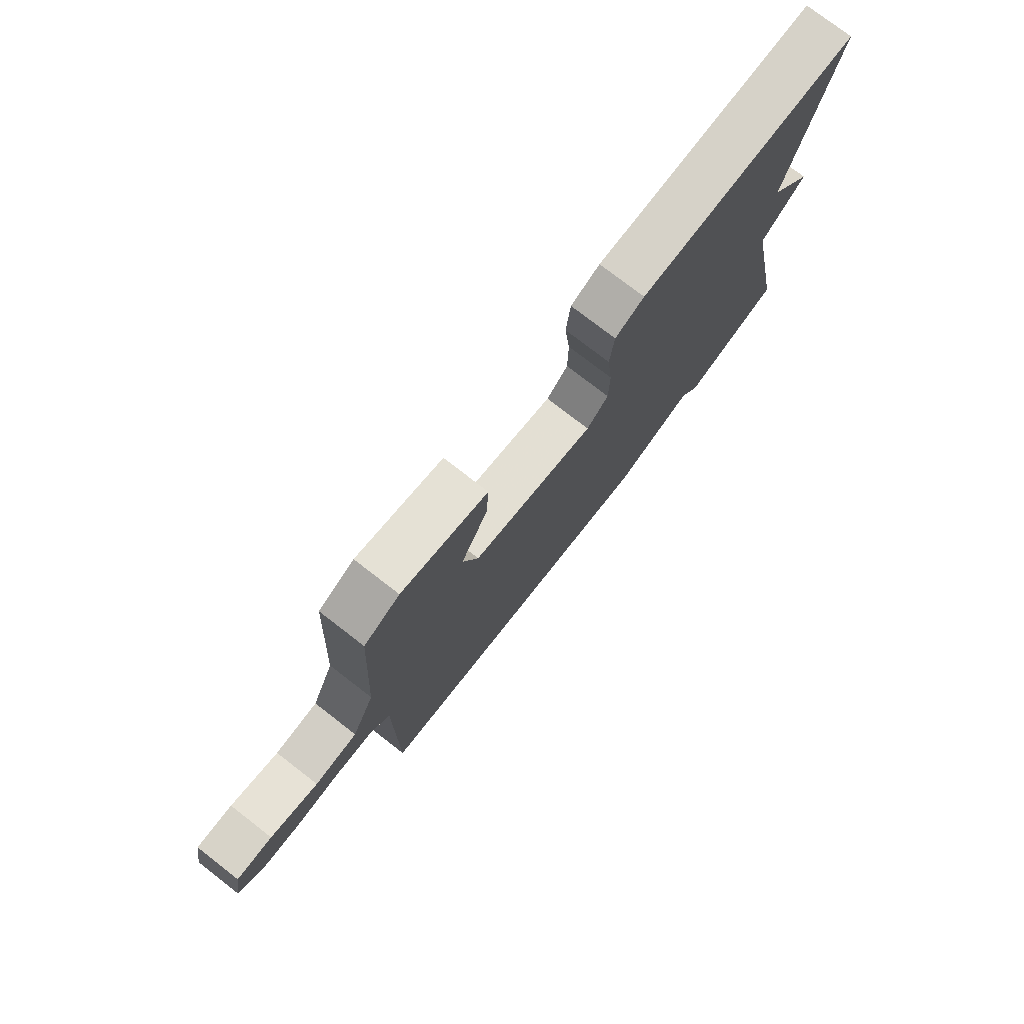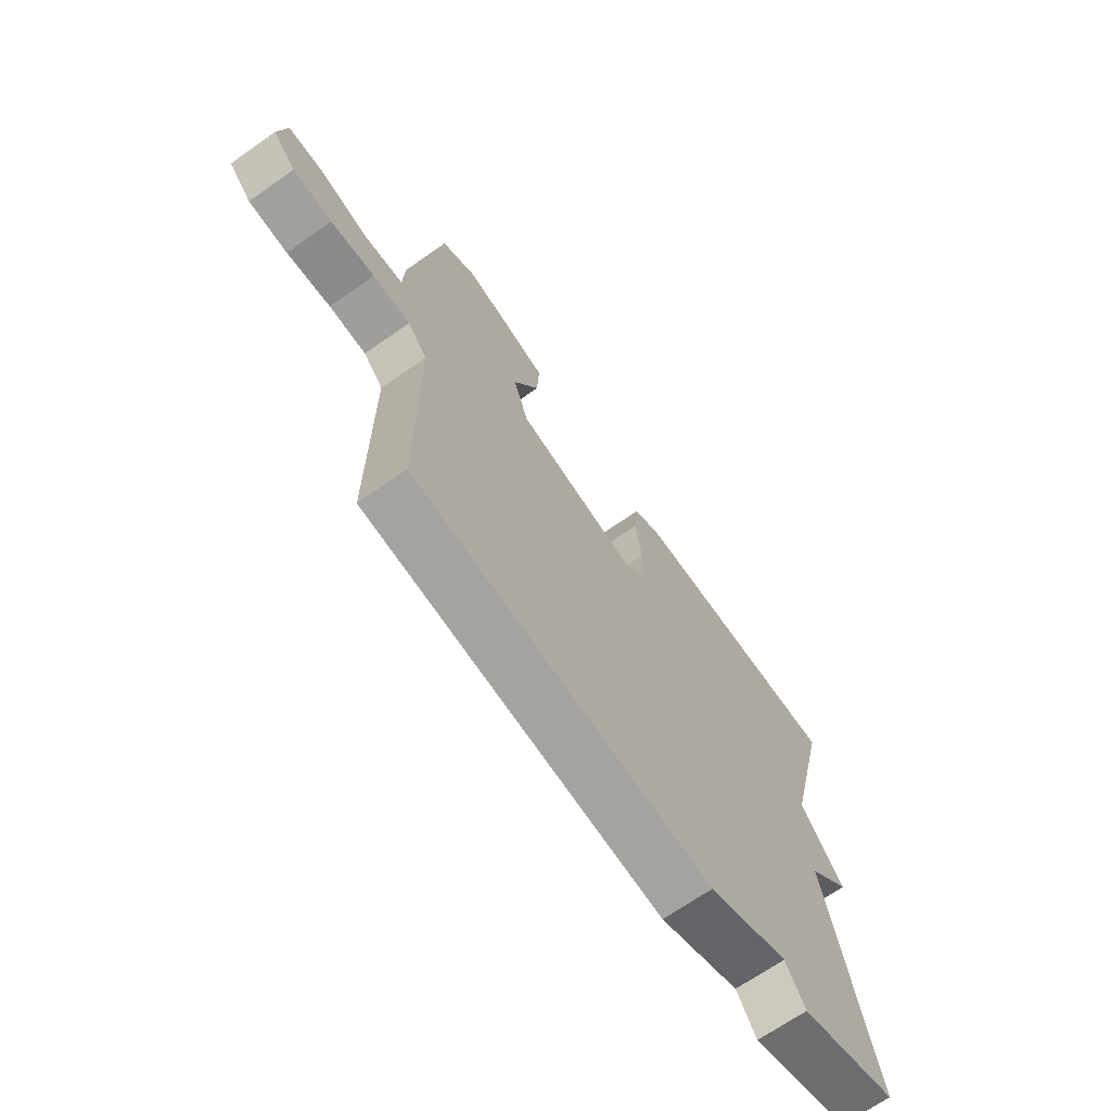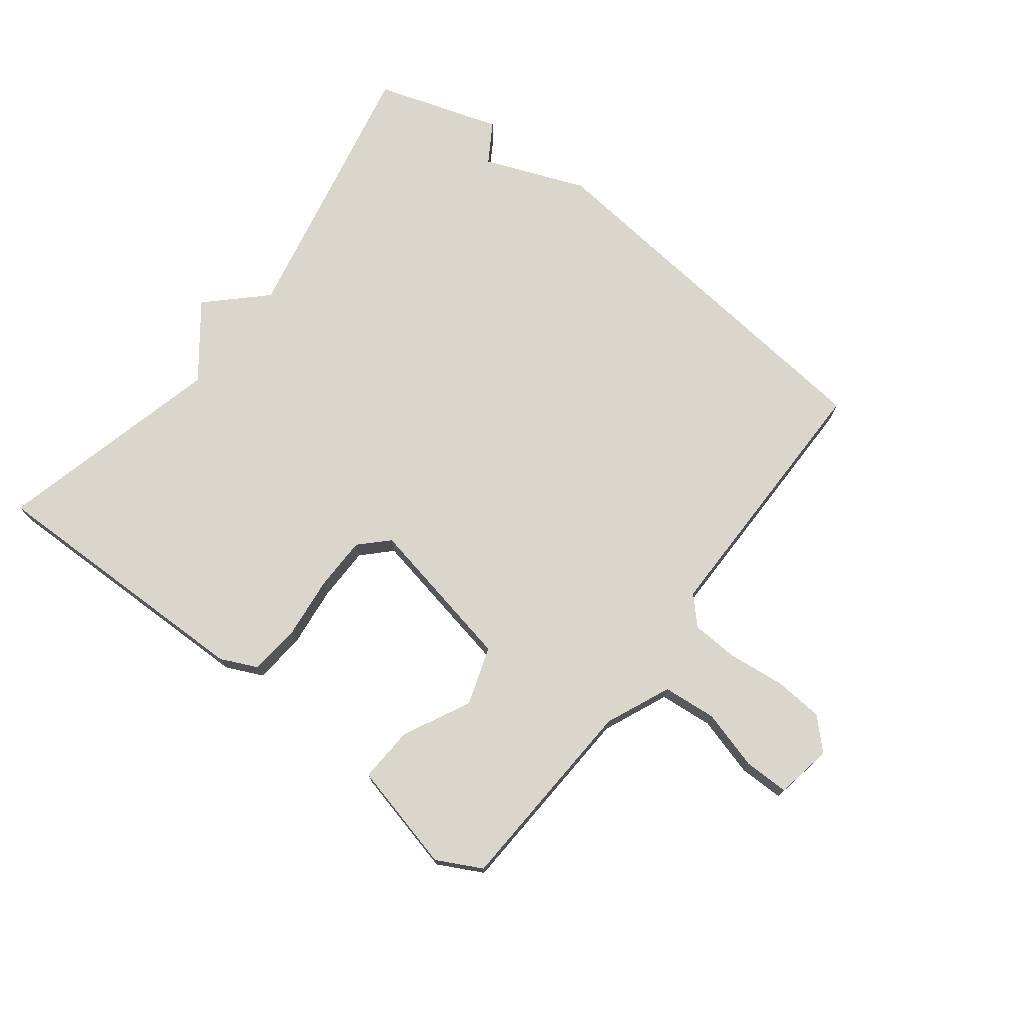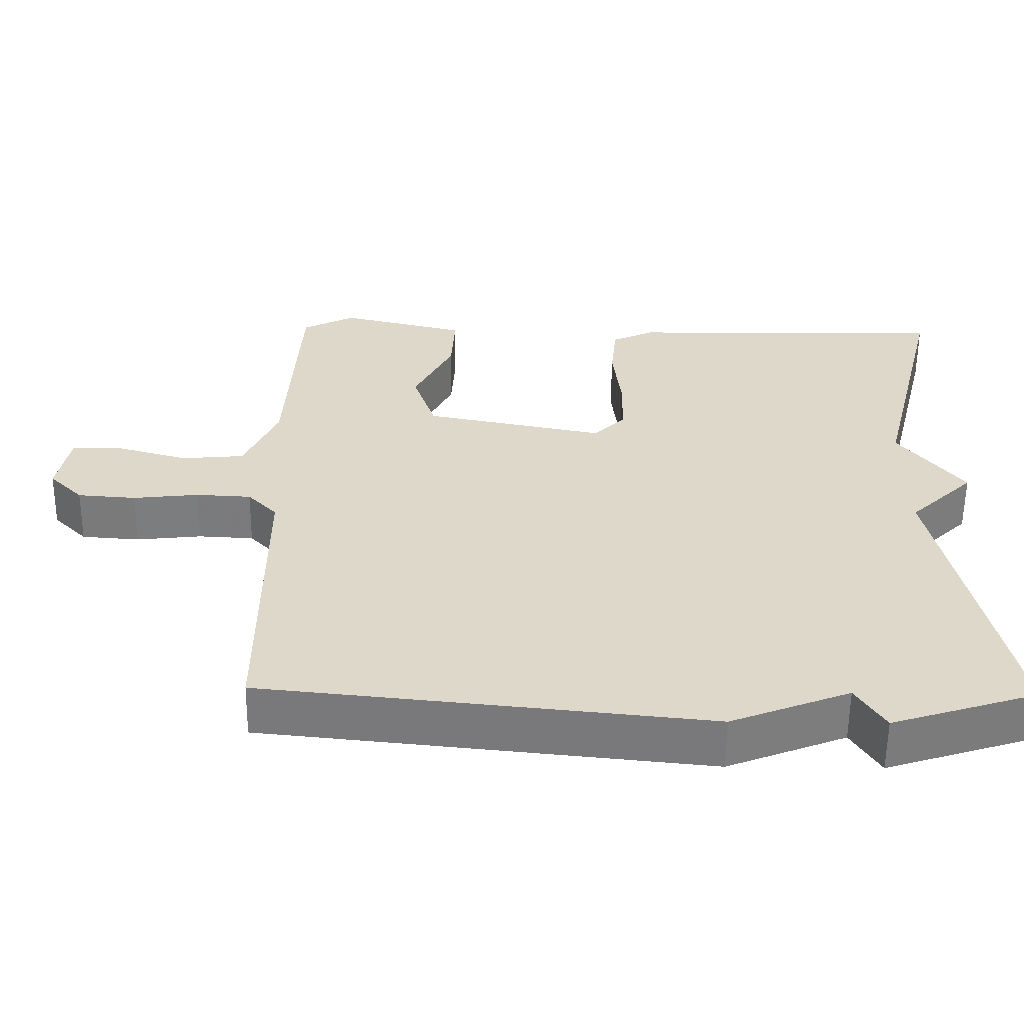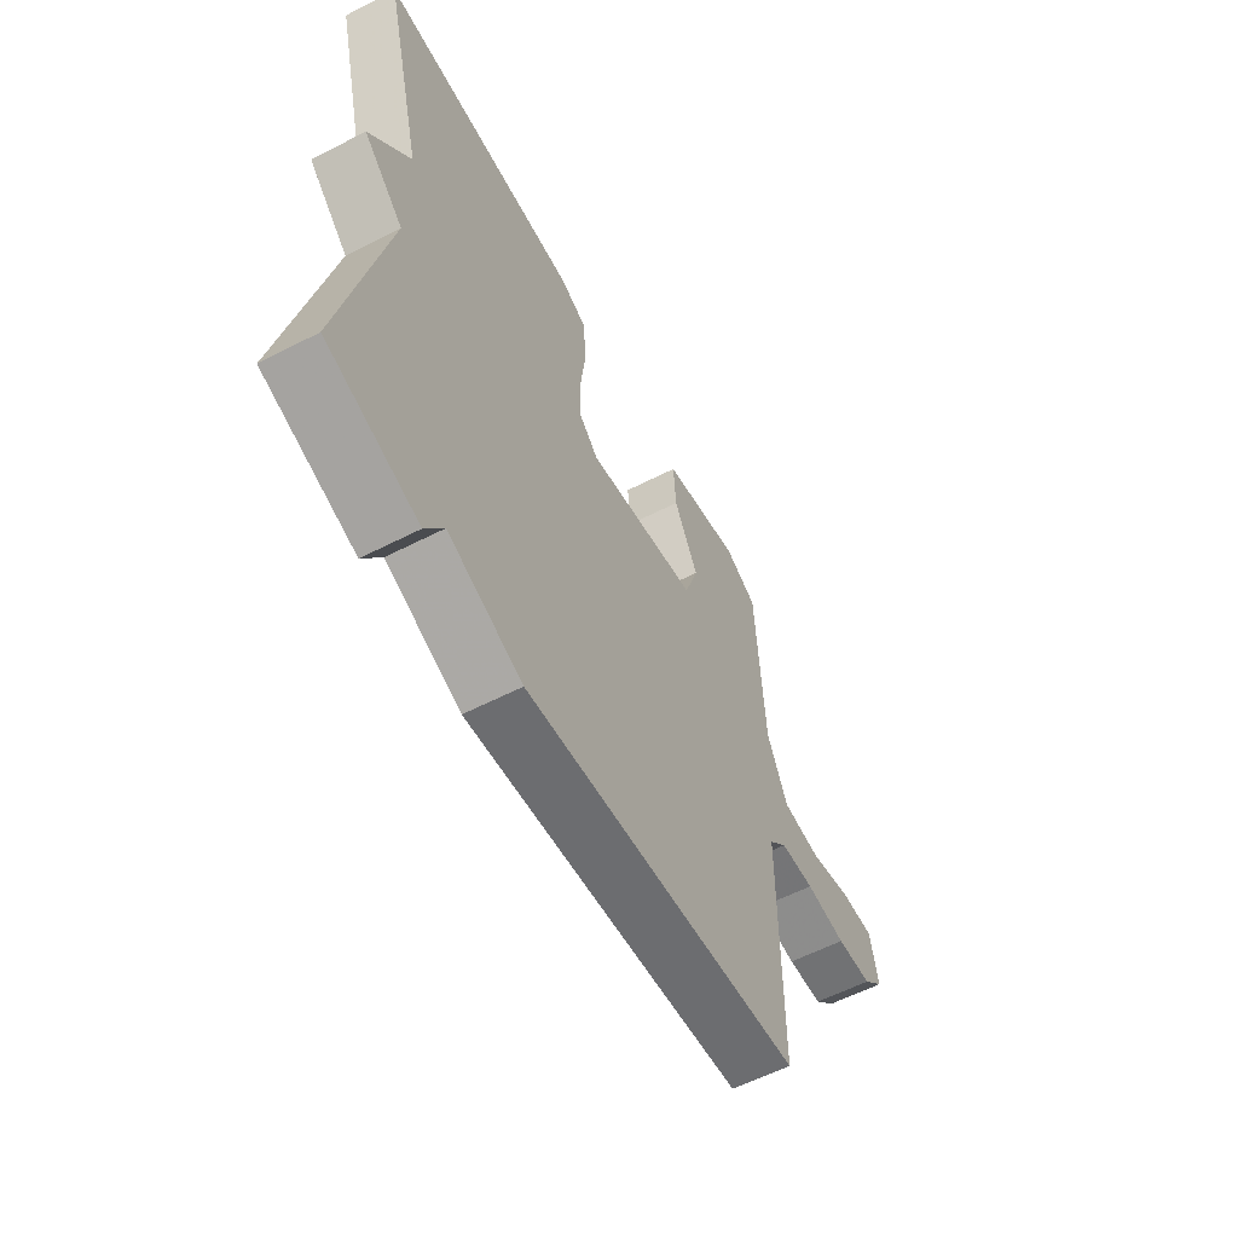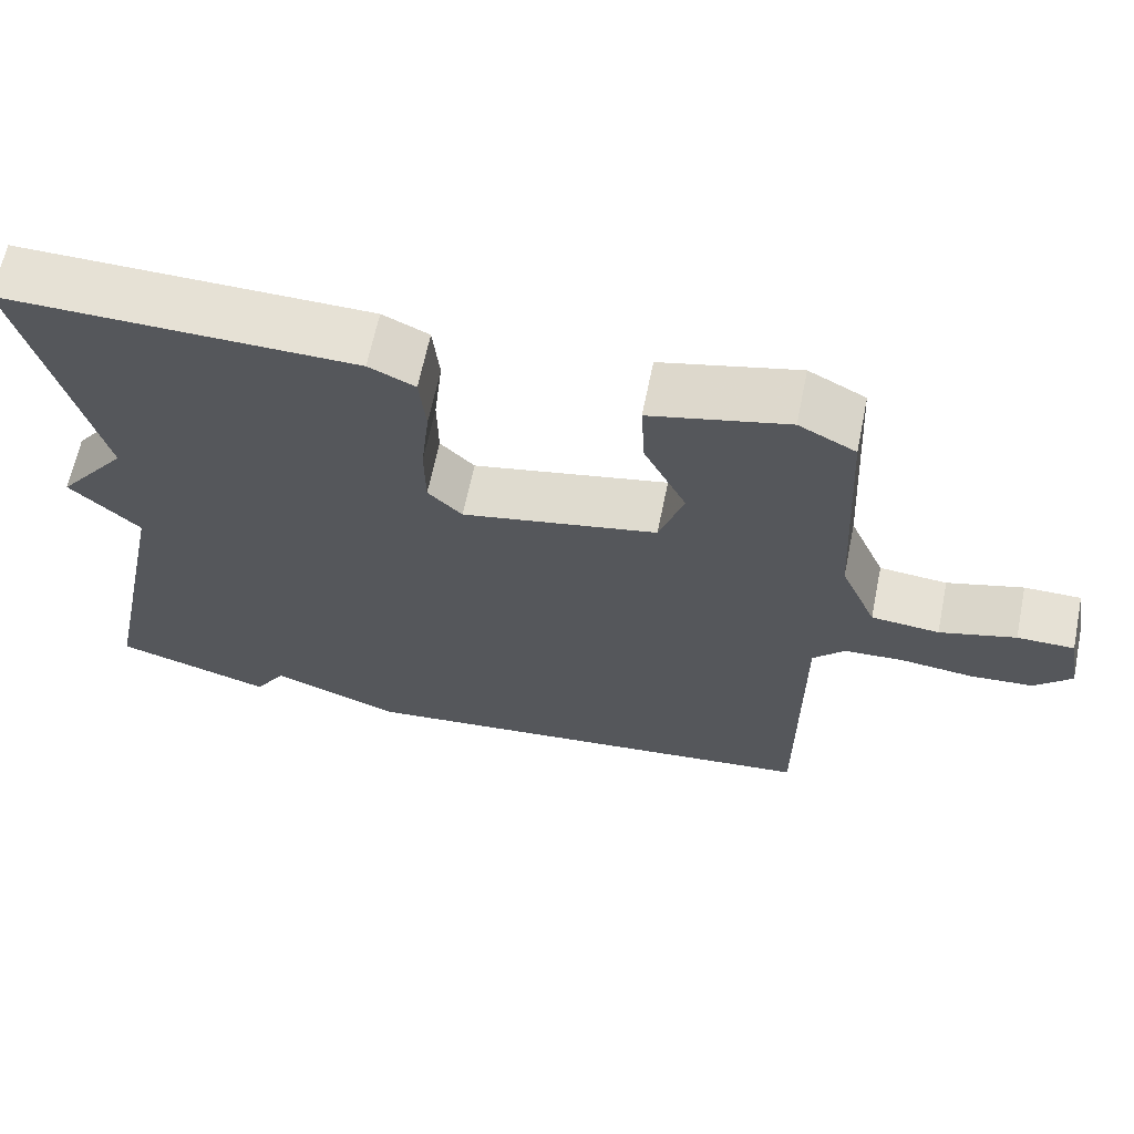
<metadata>
{"format":"obj","ext":"obj","renderer":"f3d","projection":"perspective","resolution":1024,"background":"white","views":[{"elev":76.7,"azim":127.7,"up":"+Z"},{"elev":-68.5,"azim":125.1,"up":"+Z"},{"elev":73.9,"azim":37.5,"up":"+Y"},{"elev":-58.6,"azim":179.4,"up":"+Z"},{"elev":-59.1,"azim":-62.2,"up":"+Z"},{"elev":64.7,"azim":11.6,"up":"+Z"}]}
</metadata>
<code>
v -0.5 0.07 -0.5
v -0.409 0.07 -0.062
v -0.497 0.07 0.023
v -0.409 0.07 0.138
v -0.5 0.07 0.5
v -0.06 0.07 0.494
v -0.002 0.07 0.467
v 0.006 0.07 0.387
v -0.005 0.07 0.288
v -0.004 0.07 0.202
v 0.039 0.07 0.159
v 0.284 0.07 0.208
v 0.315 0.07 0.3
v 0.262 0.07 0.406
v 0.257 0.07 0.495
v 0.429 0.07 0.537
v 0.5 0.07 0.5
v 0.517 0.07 0.184
v 0.562 0.07 0.081
v 0.647 0.07 0.073
v 0.742 0.07 0.1
v 0.813 0.07 0.1
v 0.829 0.07 0.011
v 0.783 0.07 -0.035
v 0.704 0.07 -0.041
v 0.615 0.07 -0.031
v 0.54 0.07 -0.035
v 0.5 0.07 -0.077
v 0.5 0.07 -0.5
v -0.102 0.07 -0.563
v -0.263 0.07 -0.5
v -0.302 0.07 -0.563
v -0.5 0 -0.5
v -0.409 0 -0.062
v -0.497 0 0.023
v -0.409 0 0.138
v -0.5 0 0.5
v -0.06 0 0.494
v -0.002 0 0.467
v 0.006 0 0.387
v -0.005 0 0.288
v -0.004 0 0.202
v 0.039 0 0.159
v 0.284 0 0.208
v 0.315 0 0.3
v 0.262 0 0.406
v 0.257 0 0.495
v 0.429 0 0.537
v 0.5 0 0.5
v 0.517 0 0.184
v 0.562 0 0.081
v 0.647 0 0.073
v 0.742 0 0.1
v 0.813 0 0.1
v 0.829 0 0.011
v 0.783 0 -0.035
v 0.704 0 -0.041
v 0.615 0 -0.031
v 0.54 0 -0.035
v 0.5 0 -0.077
v 0.5 0 -0.5
v -0.102 0 -0.563
v -0.263 0 -0.5
v -0.302 0 -0.563
f 31 32 1 2
f 30 31 2
f 29 30 2
f 28 29 2
f 2 3 4
f 28 2 4
f 27 28 4
f 26 27 4
f 24 25 26
f 23 24 26
f 22 23 26
f 21 22 26
f 20 21 26
f 19 20 26 4
f 16 17 18
f 15 16 18
f 14 15 18
f 13 14 18
f 12 13 18 19
f 11 12 19
f 7 8 9
f 6 7 9
f 5 6 9
f 4 5 9
f 4 9 10
f 11 19 4
f 4 10 11
f 34 33 64 63
f 34 63 62
f 34 62 61
f 34 61 60
f 36 35 34
f 36 34 60
f 36 60 59
f 36 59 58
f 58 57 56
f 58 56 55
f 58 55 54
f 58 54 53
f 58 53 52
f 36 58 52 51
f 50 49 48
f 50 48 47
f 50 47 46
f 50 46 45
f 51 50 45 44
f 51 44 43
f 41 40 39
f 41 39 38
f 41 38 37
f 41 37 36
f 42 41 36
f 36 51 43
f 43 42 36
f 1 33 34 2
f 2 34 35 3
f 3 35 36 4
f 4 36 37 5
f 5 37 38 6
f 6 38 39 7
f 7 39 40 8
f 8 40 41 9
f 9 41 42 10
f 10 42 43 11
f 11 43 44 12
f 12 44 45 13
f 13 45 46 14
f 14 46 47 15
f 15 47 48 16
f 16 48 49 17
f 17 49 50 18
f 18 50 51 19
f 19 51 52 20
f 20 52 53 21
f 21 53 54 22
f 22 54 55 23
f 23 55 56 24
f 24 56 57 25
f 25 57 58 26
f 26 58 59 27
f 27 59 60 28
f 28 60 61 29
f 29 61 62 30
f 30 62 63 31
f 31 63 64 32
f 32 64 33 1

</code>
